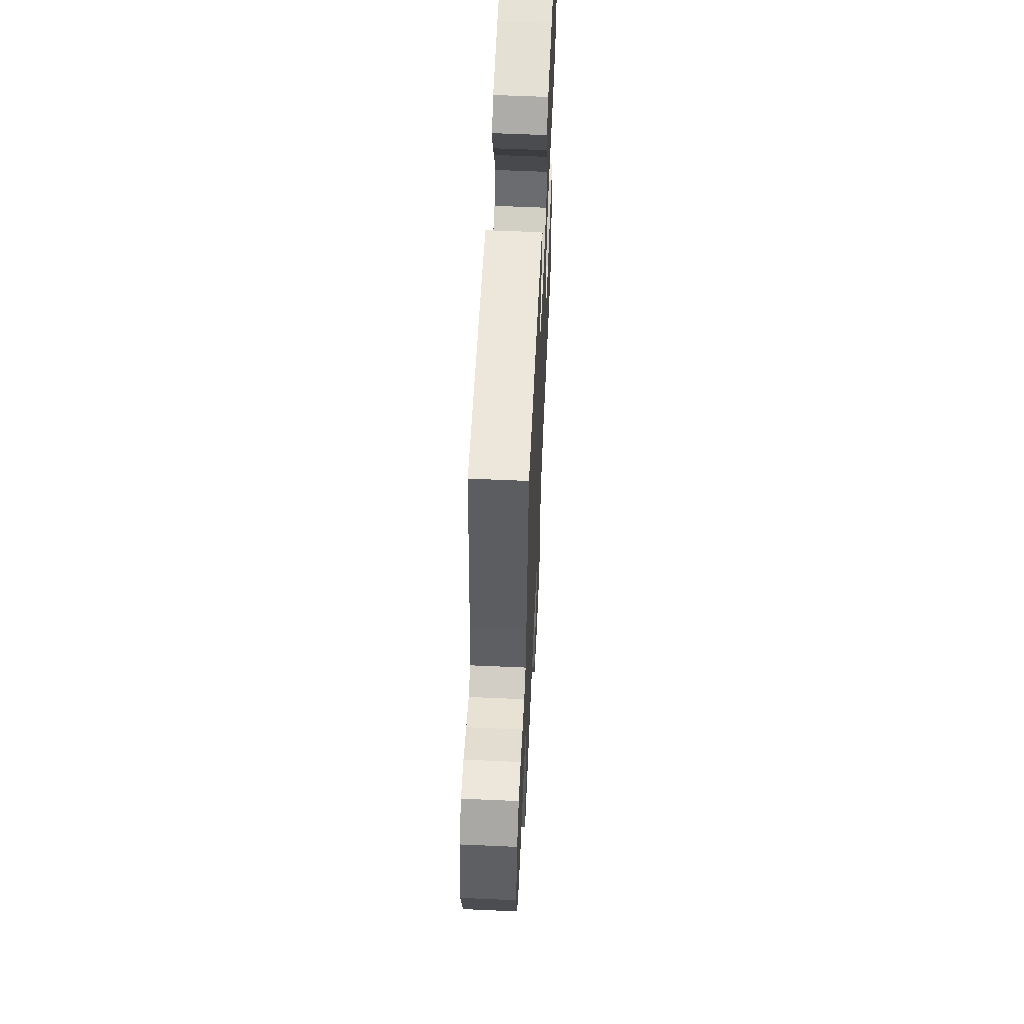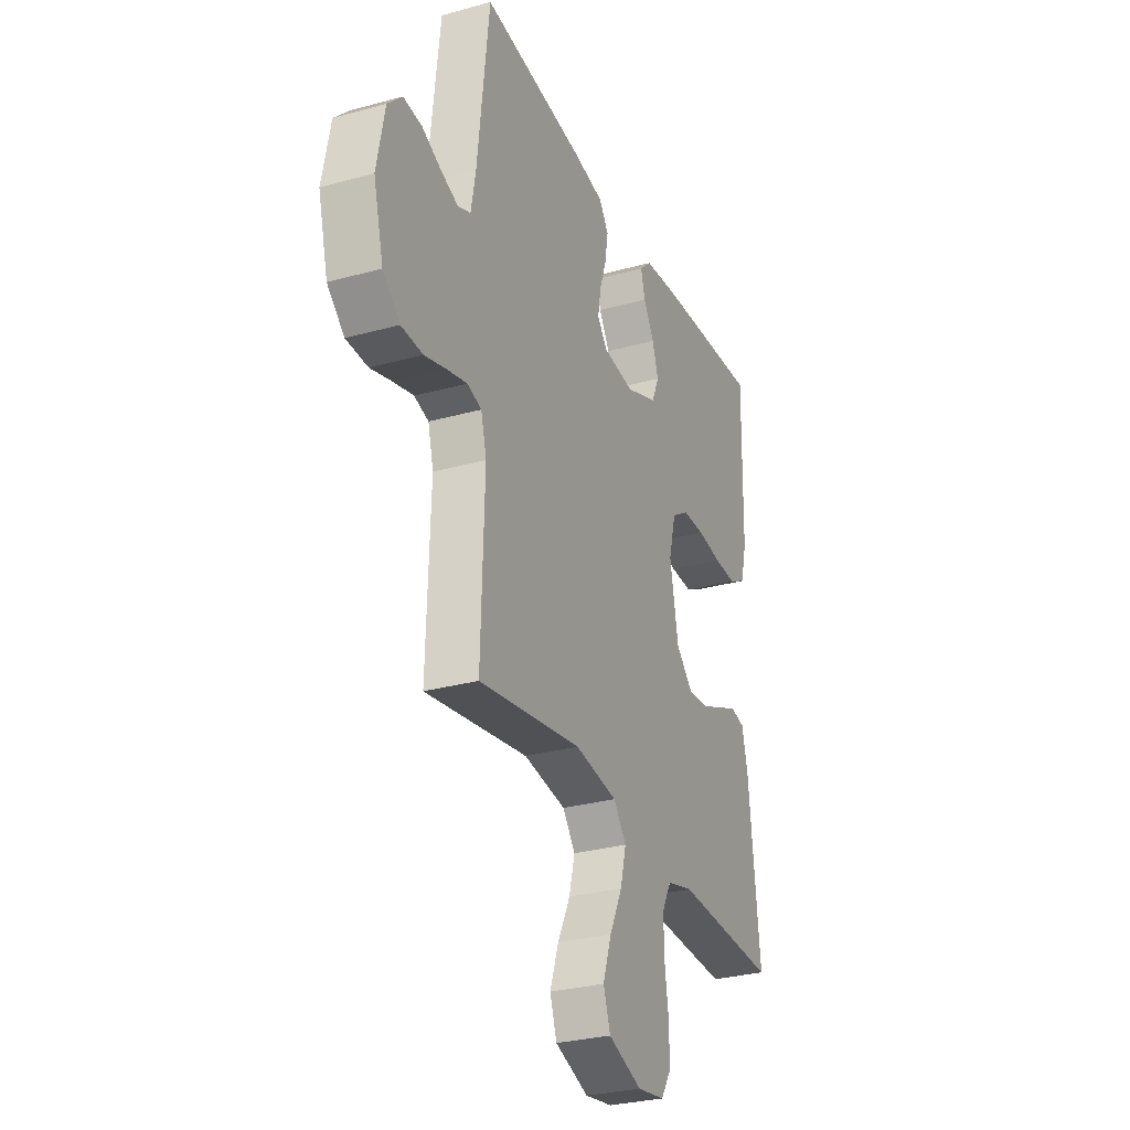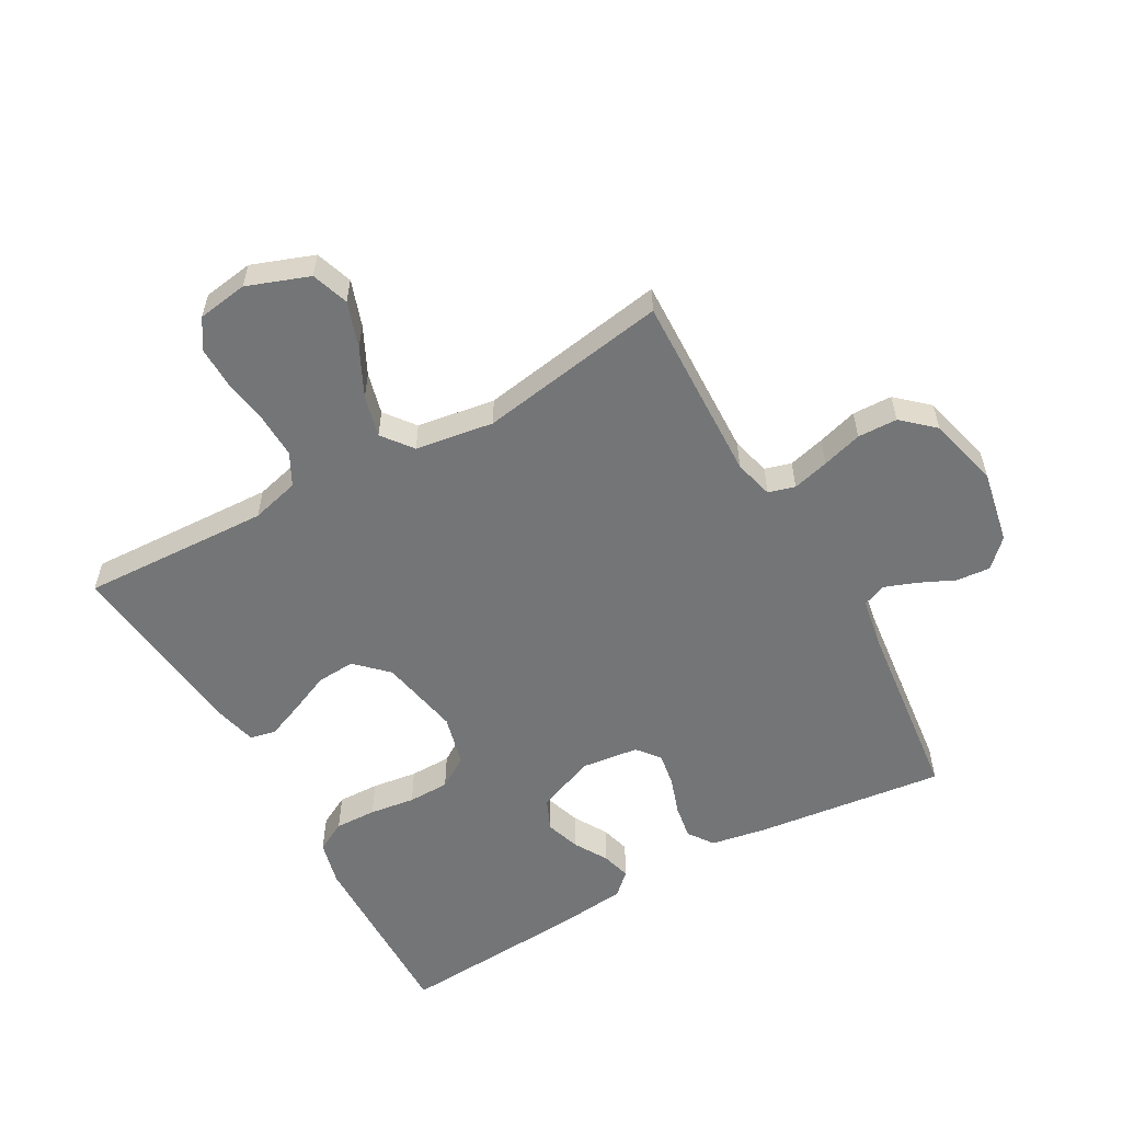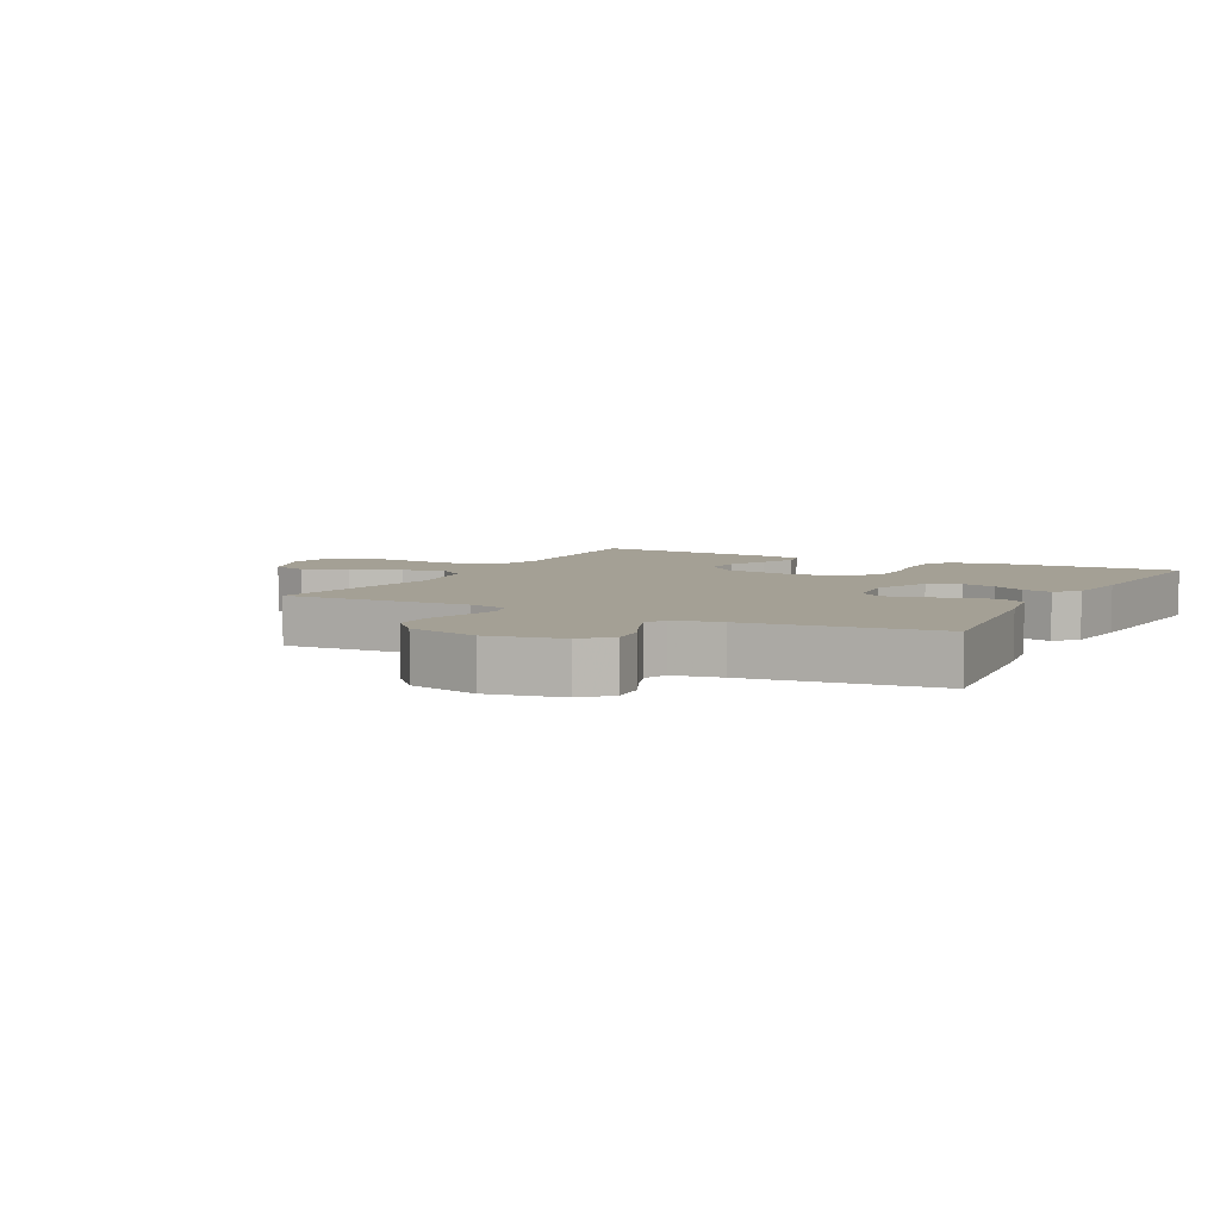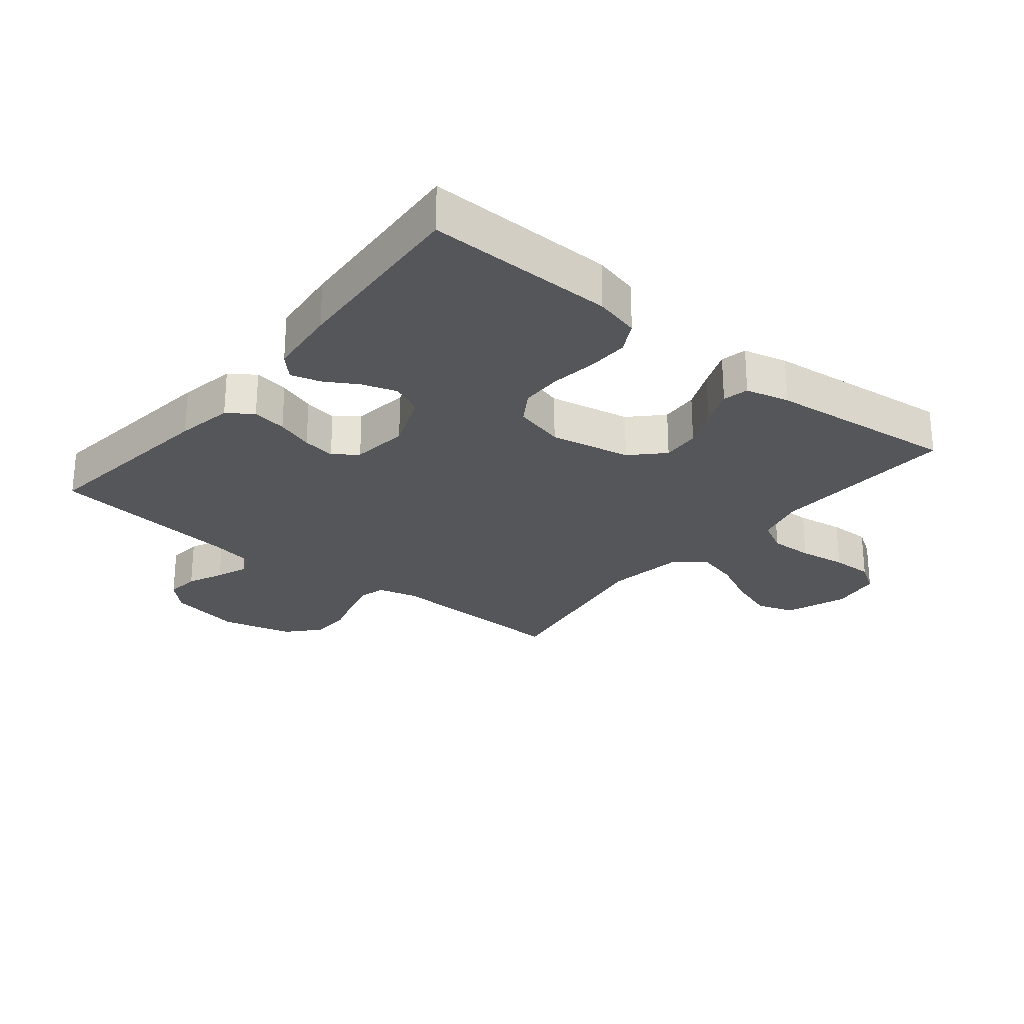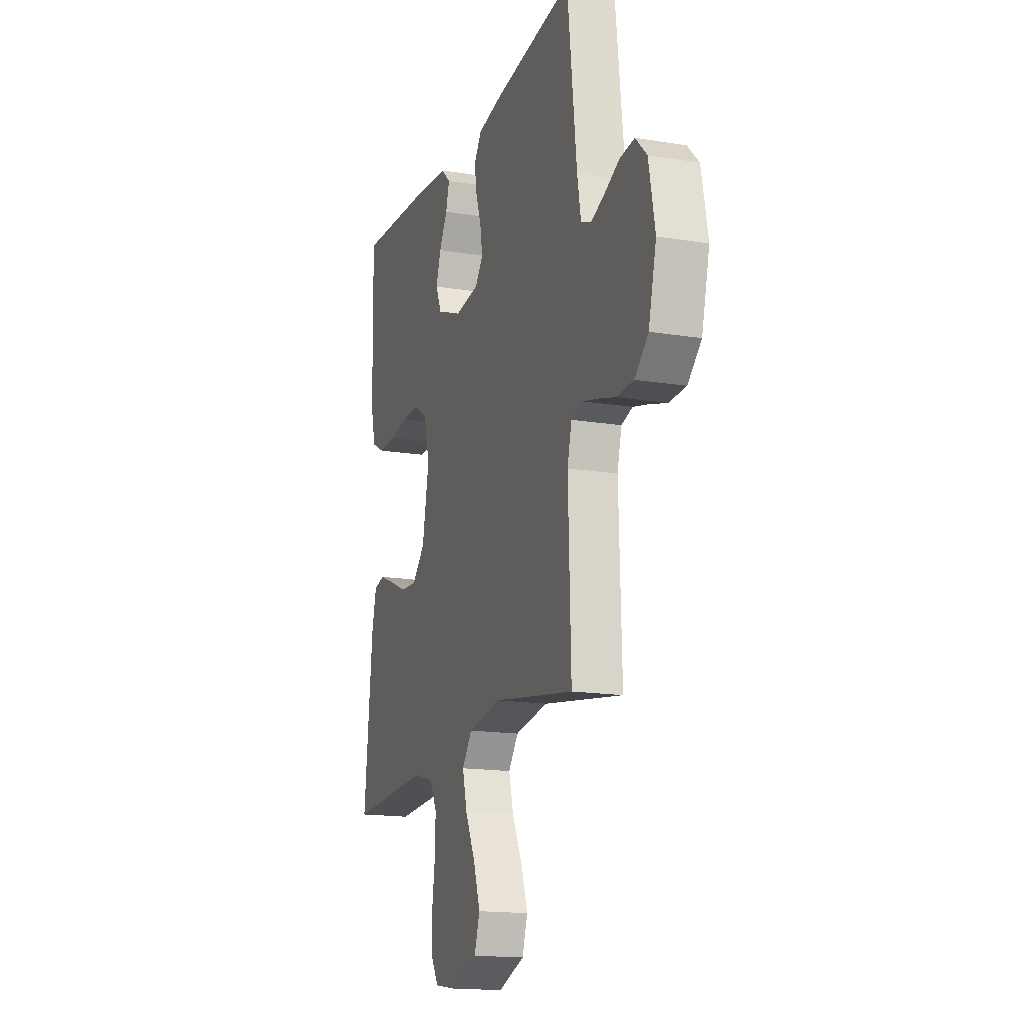
<metadata>
{"format":"obj","ext":"obj","renderer":"f3d","projection":"perspective","resolution":1024,"background":"white","views":[{"elev":59.8,"azim":-87.4,"up":"+Z"},{"elev":-29.2,"azim":-67.7,"up":"+Z"},{"elev":-56.4,"azim":-150.6,"up":"+Y"},{"elev":5.7,"azim":-62.4,"up":"+Y"},{"elev":-26.0,"azim":50.9,"up":"+Y"},{"elev":-16.3,"azim":-108.5,"up":"+Z"}]}
</metadata>
<code>
v 0.5 0.07 0.5
v 0.494 0.07 0.2
v 0.476 0.07 0.128
v 0.427 0.07 0.102
v 0.361 0.07 0.104
v 0.289 0.07 0.114
v 0.223 0.07 0.113
v 0.173 0.07 0.081
v 0.152 0.07 0
v 0.177 0.07 -0.129
v 0.226 0.07 -0.177
v 0.287 0.07 -0.173
v 0.351 0.07 -0.145
v 0.41 0.07 -0.121
v 0.451 0.07 -0.13
v 0.468 0.07 -0.2
v 0.5 0.07 -0.5
v 0.2 0.07 -0.487
v 0.123 0.07 -0.507
v 0.096 0.07 -0.558
v 0.098 0.07 -0.627
v 0.109 0.07 -0.702
v 0.11 0.07 -0.768
v 0.08 0.07 -0.815
v 0 0.07 -0.827
v -0.098 0.07 -0.791
v -0.118 0.07 -0.732
v -0.093 0.07 -0.659
v -0.056 0.07 -0.584
v -0.039 0.07 -0.518
v -0.076 0.07 -0.47
v -0.2 0.07 -0.451
v -0.5 0.07 -0.5
v -0.49 0.07 -0.2
v -0.506 0.07 -0.138
v -0.548 0.07 -0.126
v -0.606 0.07 -0.141
v -0.67 0.07 -0.16
v -0.733 0.07 -0.158
v -0.783 0.07 -0.113
v -0.812 0.07 0
v -0.789 0.07 0.117
v -0.747 0.07 0.159
v -0.693 0.07 0.154
v -0.637 0.07 0.128
v -0.586 0.07 0.109
v -0.549 0.07 0.124
v -0.535 0.07 0.2
v -0.5 0.07 0.5
v -0.2 0.07 0.464
v -0.11 0.07 0.448
v -0.082 0.07 0.408
v -0.091 0.07 0.353
v -0.111 0.07 0.294
v -0.12 0.07 0.241
v -0.091 0.07 0.204
v 0 0.07 0.193
v 0.093 0.07 0.23
v 0.115 0.07 0.28
v 0.097 0.07 0.335
v 0.066 0.07 0.388
v 0.053 0.07 0.435
v 0.088 0.07 0.468
v 0.2 0.07 0.48
v 0.5 0 0.5
v 0.494 0 0.2
v 0.476 0 0.128
v 0.427 0 0.102
v 0.361 0 0.104
v 0.289 0 0.114
v 0.223 0 0.113
v 0.173 0 0.081
v 0.152 0 0
v 0.177 0 -0.129
v 0.226 0 -0.177
v 0.287 0 -0.173
v 0.351 0 -0.145
v 0.41 0 -0.121
v 0.451 0 -0.13
v 0.468 0 -0.2
v 0.5 0 -0.5
v 0.2 0 -0.487
v 0.123 0 -0.507
v 0.096 0 -0.558
v 0.098 0 -0.627
v 0.109 0 -0.702
v 0.11 0 -0.768
v 0.08 0 -0.815
v 0 0 -0.827
v -0.098 0 -0.791
v -0.118 0 -0.732
v -0.093 0 -0.659
v -0.056 0 -0.584
v -0.039 0 -0.518
v -0.076 0 -0.47
v -0.2 0 -0.451
v -0.5 0 -0.5
v -0.49 0 -0.2
v -0.506 0 -0.138
v -0.548 0 -0.126
v -0.606 0 -0.141
v -0.67 0 -0.16
v -0.733 0 -0.158
v -0.783 0 -0.113
v -0.812 0 0
v -0.789 0 0.117
v -0.747 0 0.159
v -0.693 0 0.154
v -0.637 0 0.128
v -0.586 0 0.109
v -0.549 0 0.124
v -0.535 0 0.2
v -0.5 0 0.5
v -0.2 0 0.464
v -0.11 0 0.448
v -0.082 0 0.408
v -0.091 0 0.353
v -0.111 0 0.294
v -0.12 0 0.241
v -0.091 0 0.204
v 0 0 0.193
v 0.093 0 0.23
v 0.115 0 0.28
v 0.097 0 0.335
v 0.066 0 0.388
v 0.053 0 0.435
v 0.088 0 0.468
v 0.2 0 0.48
f 4 5 6
f 3 4 6
f 2 3 6
f 1 2 6
f 64 1 6
f 63 64 6
f 62 63 6
f 61 62 6
f 60 61 6
f 59 60 6 7
f 58 59 7 8
f 57 58 8 9
f 56 57 9 10
f 52 53 54
f 51 52 54
f 50 51 54
f 49 50 54
f 48 49 54
f 47 48 54 55
f 46 47 55 56
f 43 44 45
f 42 43 45
f 41 42 45
f 40 41 45
f 39 40 45
f 38 39 45
f 37 38 45
f 36 37 45 46
f 46 56 10
f 36 46 10
f 35 36 10
f 32 33 34
f 35 10 11
f 34 35 11
f 32 34 11
f 31 32 11
f 27 28 29
f 26 27 29
f 25 26 29
f 24 25 29
f 23 24 29
f 22 23 29
f 21 22 29
f 20 21 29 30
f 31 11 12
f 30 31 12
f 20 30 12
f 19 20 12
f 16 17 18
f 16 18 19
f 15 16 19
f 14 15 19
f 13 14 19
f 12 13 19
f 70 69 68
f 70 68 67
f 70 67 66
f 70 66 65
f 70 65 128
f 70 128 127
f 70 127 126
f 70 126 125
f 70 125 124
f 71 70 124 123
f 72 71 123 122
f 73 72 122 121
f 74 73 121 120
f 118 117 116
f 118 116 115
f 118 115 114
f 118 114 113
f 118 113 112
f 119 118 112 111
f 120 119 111 110
f 109 108 107
f 109 107 106
f 109 106 105
f 109 105 104
f 109 104 103
f 109 103 102
f 109 102 101
f 110 109 101 100
f 74 120 110
f 74 110 100
f 74 100 99
f 98 97 96
f 75 74 99
f 75 99 98
f 75 98 96
f 75 96 95
f 93 92 91
f 93 91 90
f 93 90 89
f 93 89 88
f 93 88 87
f 93 87 86
f 93 86 85
f 94 93 85 84
f 76 75 95
f 76 95 94
f 76 94 84
f 76 84 83
f 82 81 80
f 83 82 80
f 83 80 79
f 83 79 78
f 83 78 77
f 83 77 76
f 1 65 66 2
f 2 66 67 3
f 3 67 68 4
f 4 68 69 5
f 5 69 70 6
f 6 70 71 7
f 7 71 72 8
f 8 72 73 9
f 9 73 74 10
f 10 74 75 11
f 11 75 76 12
f 12 76 77 13
f 13 77 78 14
f 14 78 79 15
f 15 79 80 16
f 16 80 81 17
f 17 81 82 18
f 18 82 83 19
f 19 83 84 20
f 20 84 85 21
f 21 85 86 22
f 22 86 87 23
f 23 87 88 24
f 24 88 89 25
f 25 89 90 26
f 26 90 91 27
f 27 91 92 28
f 28 92 93 29
f 29 93 94 30
f 30 94 95 31
f 31 95 96 32
f 32 96 97 33
f 33 97 98 34
f 34 98 99 35
f 35 99 100 36
f 36 100 101 37
f 37 101 102 38
f 38 102 103 39
f 39 103 104 40
f 40 104 105 41
f 41 105 106 42
f 42 106 107 43
f 43 107 108 44
f 44 108 109 45
f 45 109 110 46
f 46 110 111 47
f 47 111 112 48
f 48 112 113 49
f 49 113 114 50
f 50 114 115 51
f 51 115 116 52
f 52 116 117 53
f 53 117 118 54
f 54 118 119 55
f 55 119 120 56
f 56 120 121 57
f 57 121 122 58
f 58 122 123 59
f 59 123 124 60
f 60 124 125 61
f 61 125 126 62
f 62 126 127 63
f 63 127 128 64
f 64 128 65 1

</code>
